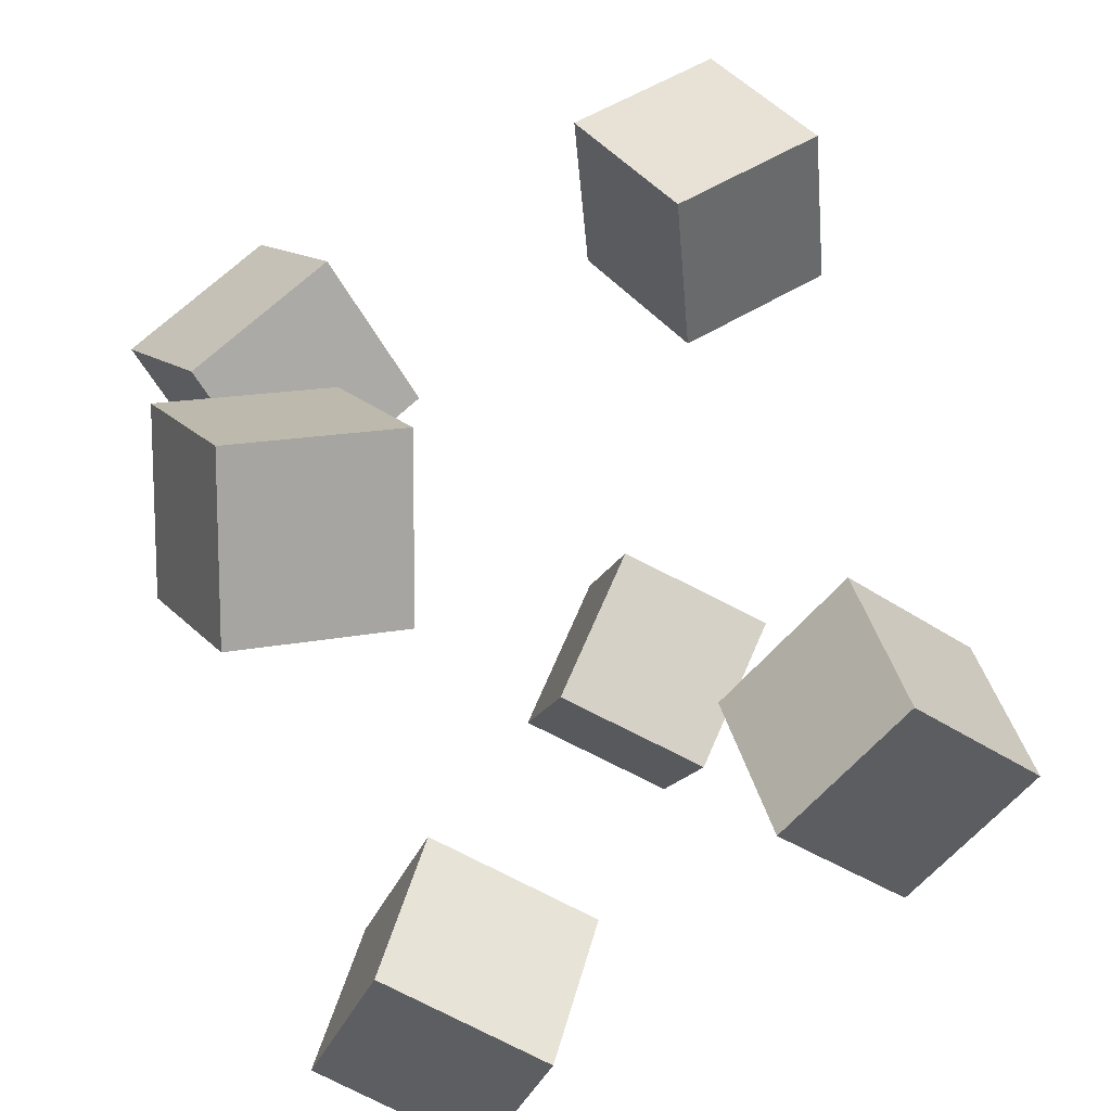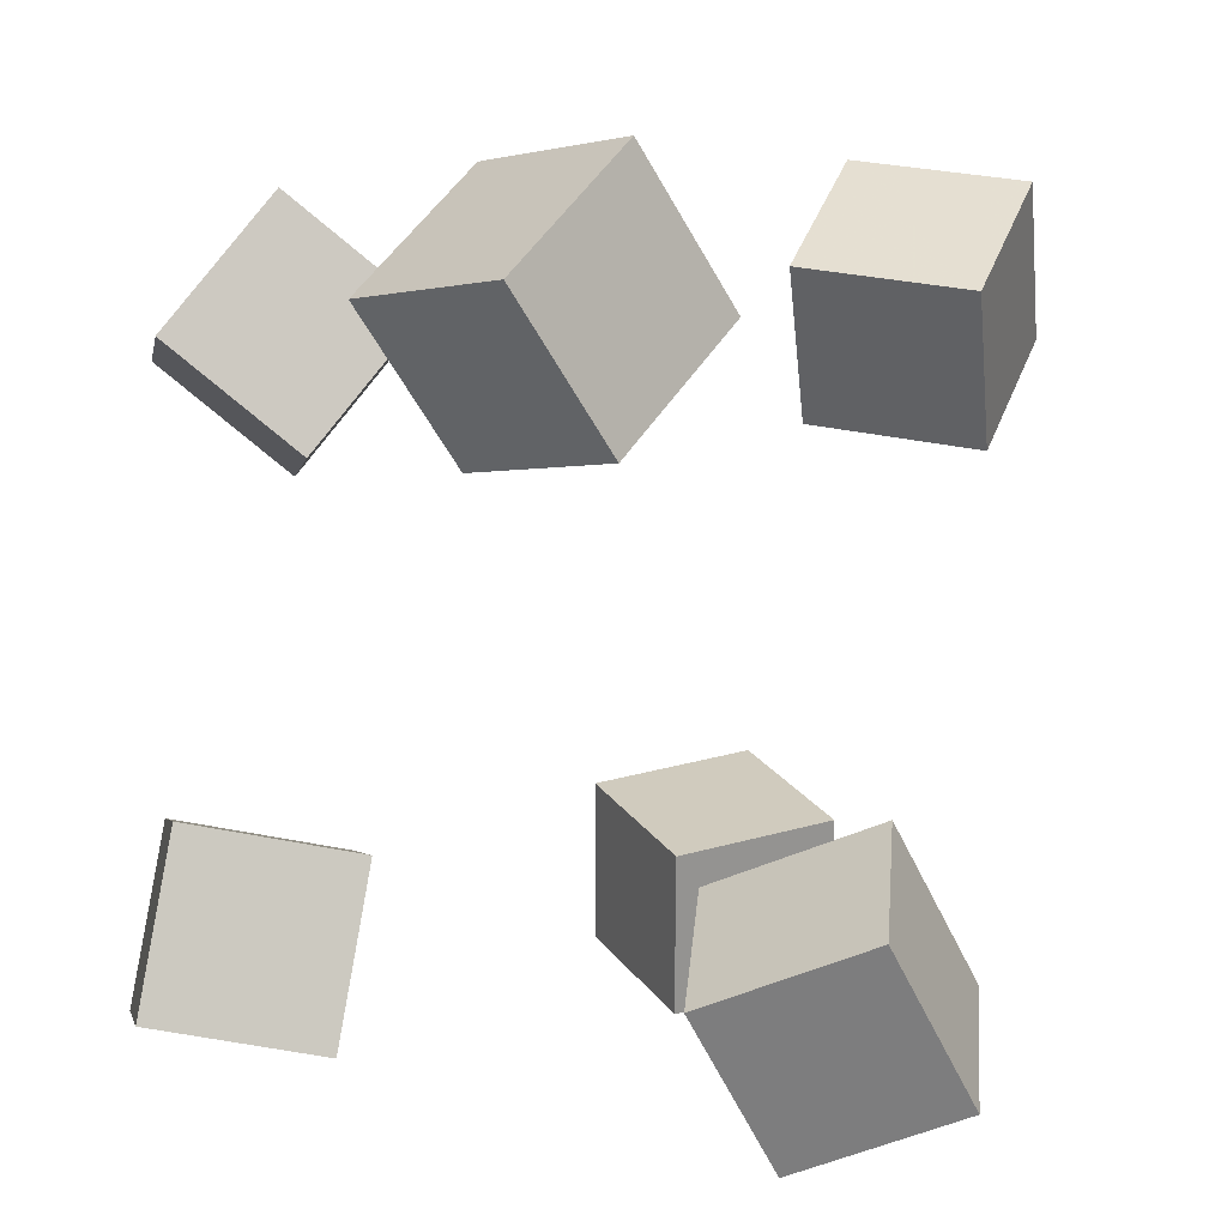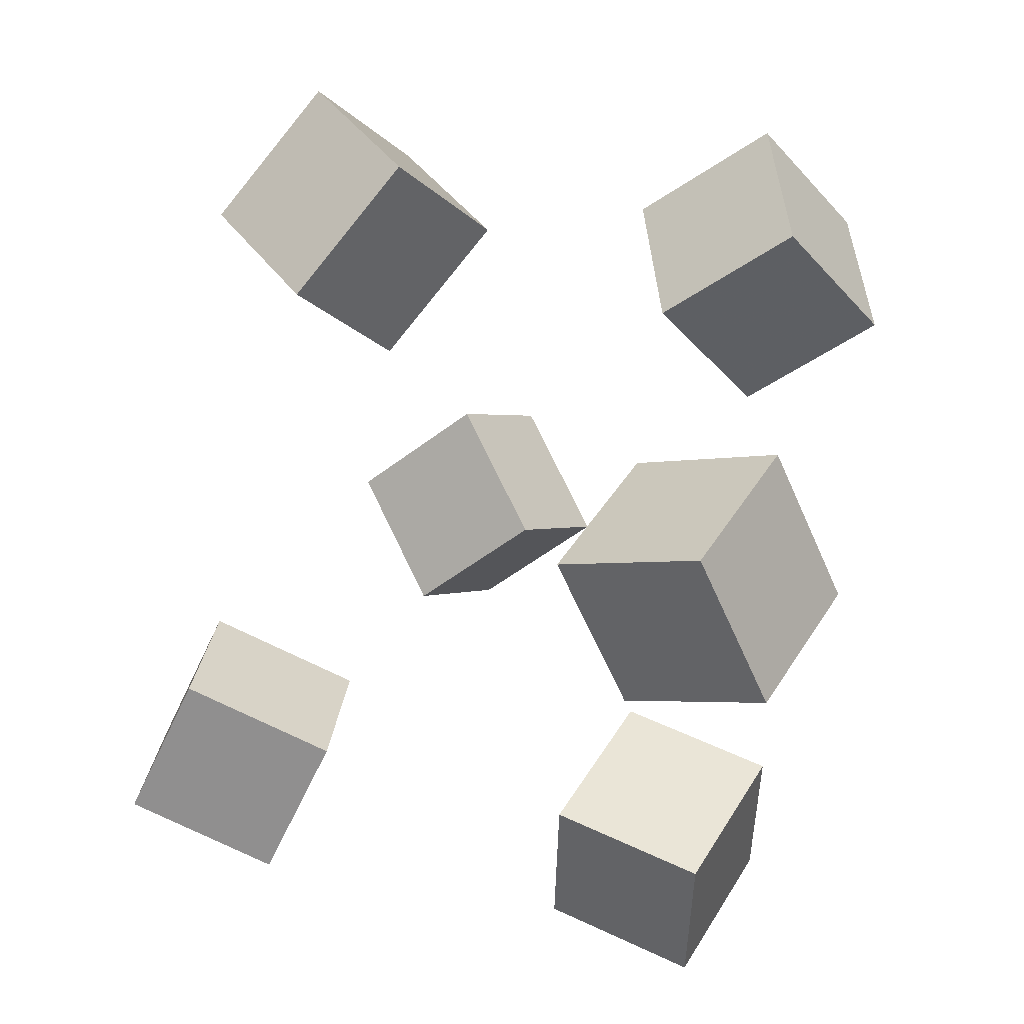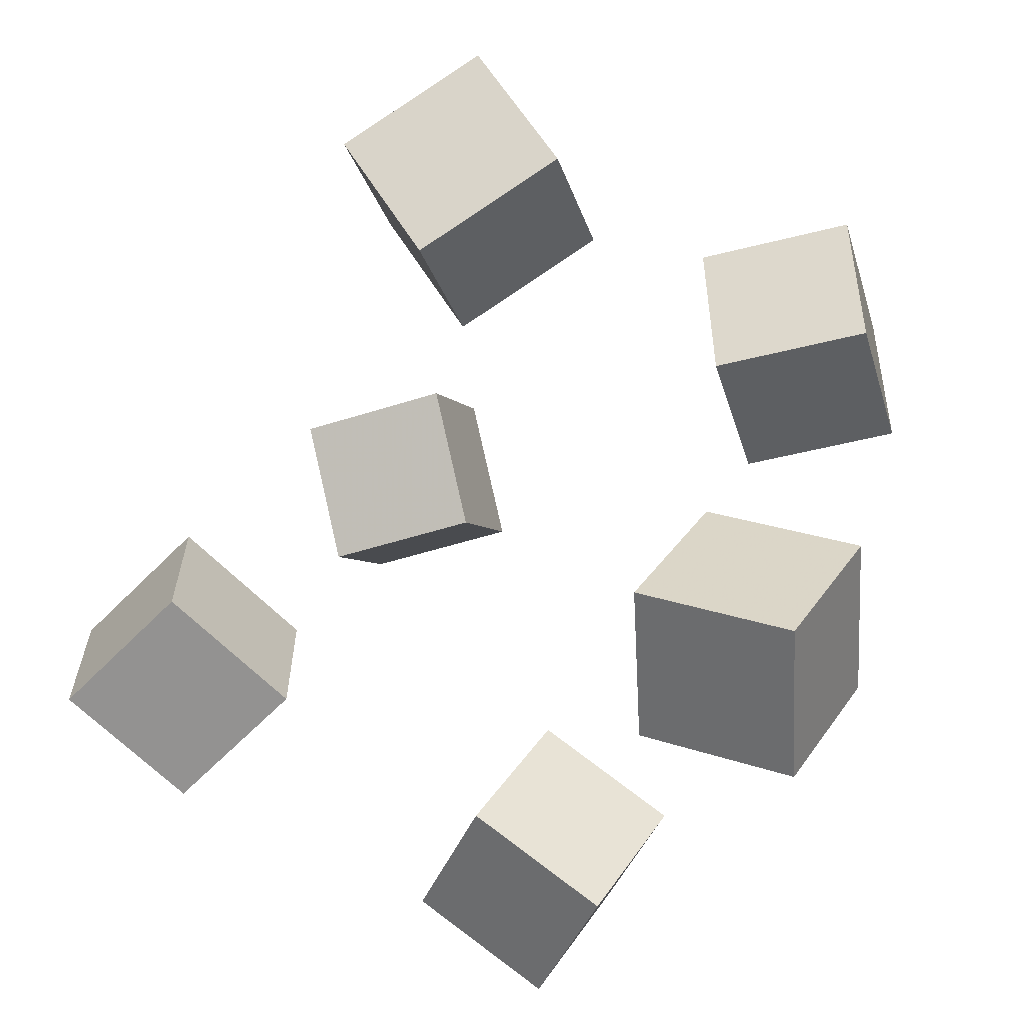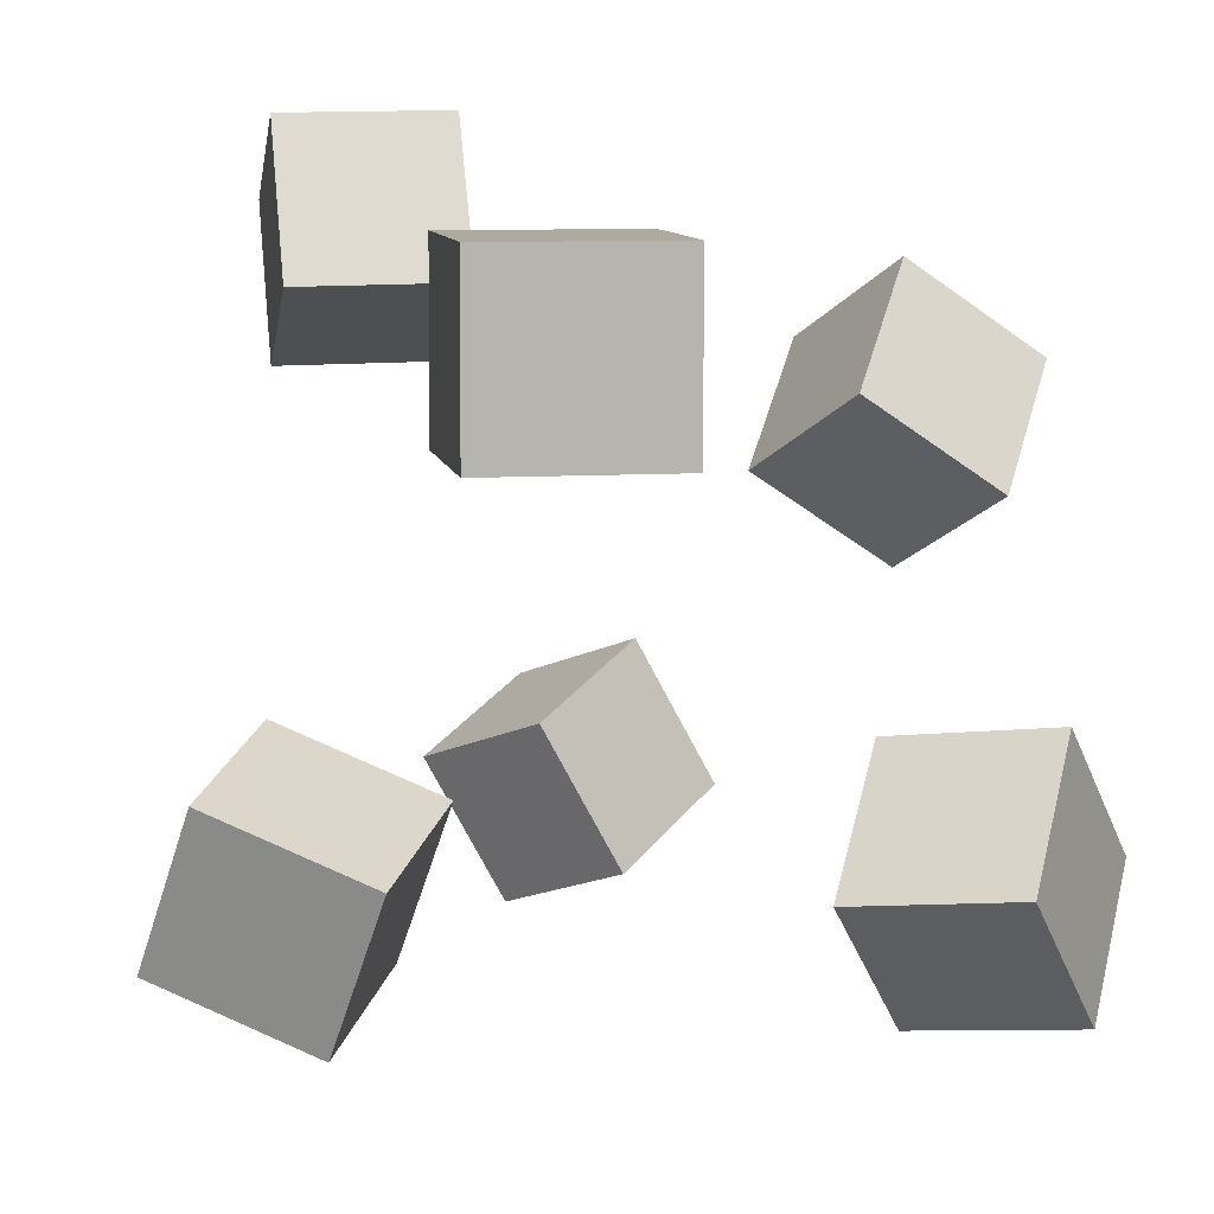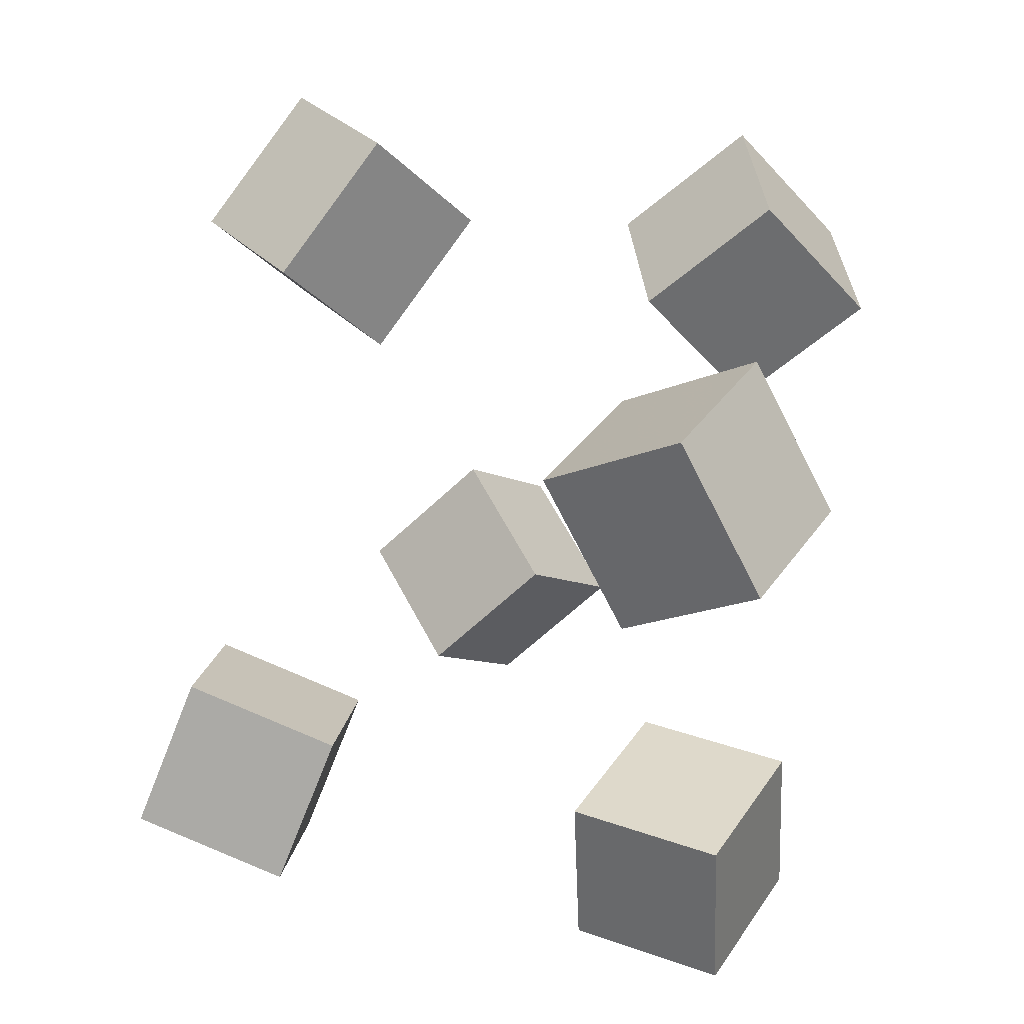
<metadata>
{"format":"obj","ext":"obj","renderer":"f3d","projection":"perspective","resolution":1024,"background":"white","views":[{"elev":-52.9,"azim":37.4,"up":"+Y"},{"elev":7.7,"azim":-37.2,"up":"+Y"},{"elev":-50.0,"azim":163.7,"up":"+Z"},{"elev":-49.3,"azim":142.9,"up":"+Z"},{"elev":-69.0,"azim":-119.4,"up":"+Y"},{"elev":-61.2,"azim":167.2,"up":"+Z"}]}
</metadata>
<code>
v -0.2474 0.1988 0.1481
v -0.2223 0.2206 0.3481
v -0.3658 0.3581 0.1456
v -0.3407 0.3799 0.3456
v -0.08551 0.3187 0.1147
v -0.06039 0.3405 0.3147
v -0.204 0.478 0.1122
v -0.1789 0.4998 0.3122
f 1.0 7.0 5.0
f 1.0 3.0 7.0
f 1.0 4.0 3.0
f 1.0 2.0 4.0
f 3.0 8.0 7.0
f 3.0 4.0 8.0
f 5.0 7.0 8.0
f 5.0 8.0 6.0
f 1.0 5.0 6.0
f 1.0 6.0 2.0
f 2.0 6.0 8.0
f 2.0 8.0 4.0
v -0.06699 -0.4342 0.3841
v 0.04353 -0.3608 0.5279
v -0.1744 -0.2647 0.38
v -0.06385 -0.1912 0.5238
v 0.05401 -0.3607 0.2536
v 0.1645 -0.2873 0.3974
v -0.05336 -0.1912 0.2495
v 0.05716 -0.1177 0.3933
f 9.0 15.0 13.0
f 9.0 11.0 15.0
f 9.0 12.0 11.0
f 9.0 10.0 12.0
f 11.0 16.0 15.0
f 11.0 12.0 16.0
f 13.0 15.0 16.0
f 13.0 16.0 14.0
f 9.0 13.0 14.0
f 9.0 14.0 10.0
f 10.0 14.0 16.0
f 10.0 16.0 12.0
v 0.3857 0.3184 -0.03237
v 0.2465 0.2144 0.04199
v 0.3036 0.4813 0.04191
v 0.1645 0.3773 0.1163
v 0.489 0.2963 0.1302
v 0.3499 0.1923 0.2045
v 0.407 0.4592 0.2045
v 0.2678 0.3552 0.2788
f 17.0 23.0 21.0
f 17.0 19.0 23.0
f 17.0 20.0 19.0
f 17.0 18.0 20.0
f 19.0 24.0 23.0
f 19.0 20.0 24.0
f 21.0 23.0 24.0
f 21.0 24.0 22.0
f 17.0 21.0 22.0
f 17.0 22.0 18.0
f 18.0 22.0 24.0
f 18.0 24.0 20.0
v -0.1928 0.2677 -0.5177
v -0.2823 0.3041 -0.3483
v -0.06607 0.4171 -0.4828
v -0.1556 0.4535 -0.3135
v -0.07126 0.1434 -0.4267
v -0.1608 0.1798 -0.2574
v 0.05545 0.2928 -0.3919
v -0.03405 0.3292 -0.2225
f 25.0 31.0 29.0
f 25.0 27.0 31.0
f 25.0 28.0 27.0
f 25.0 26.0 28.0
f 27.0 32.0 31.0
f 27.0 28.0 32.0
f 29.0 31.0 32.0
f 29.0 32.0 30.0
f 25.0 29.0 30.0
f 25.0 30.0 26.0
f 26.0 30.0 32.0
f 26.0 32.0 28.0
v 0.2409 -0.3844 -0.3042
v 0.2087 -0.4312 -0.1187
v 0.2103 -0.1999 -0.263
v 0.1781 -0.2467 -0.07751
v 0.428 -0.3618 -0.266
v 0.3958 -0.4086 -0.08057
v 0.3974 -0.1774 -0.2248
v 0.3652 -0.2242 -0.03934
f 33.0 39.0 37.0
f 33.0 35.0 39.0
f 33.0 36.0 35.0
f 33.0 34.0 36.0
f 35.0 40.0 39.0
f 35.0 36.0 40.0
f 37.0 39.0 40.0
f 37.0 40.0 38.0
f 33.0 37.0 38.0
f 33.0 38.0 34.0
f 34.0 38.0 40.0
f 34.0 40.0 36.0
v -0.3314 -0.388 -0.3402
v -0.4246 -0.3508 -0.1579
v -0.2791 -0.1943 -0.353
v -0.3723 -0.1571 -0.1707
v -0.1625 -0.4274 -0.2458
v -0.2557 -0.3902 -0.06354
v -0.1102 -0.2337 -0.2586
v -0.2034 -0.1965 -0.07629
f 41.0 47.0 45.0
f 41.0 43.0 47.0
f 41.0 44.0 43.0
f 41.0 42.0 44.0
f 43.0 48.0 47.0
f 43.0 44.0 48.0
f 45.0 47.0 48.0
f 45.0 48.0 46.0
f 41.0 45.0 46.0
f 41.0 46.0 42.0
f 42.0 46.0 48.0
f 42.0 48.0 44.0

</code>
